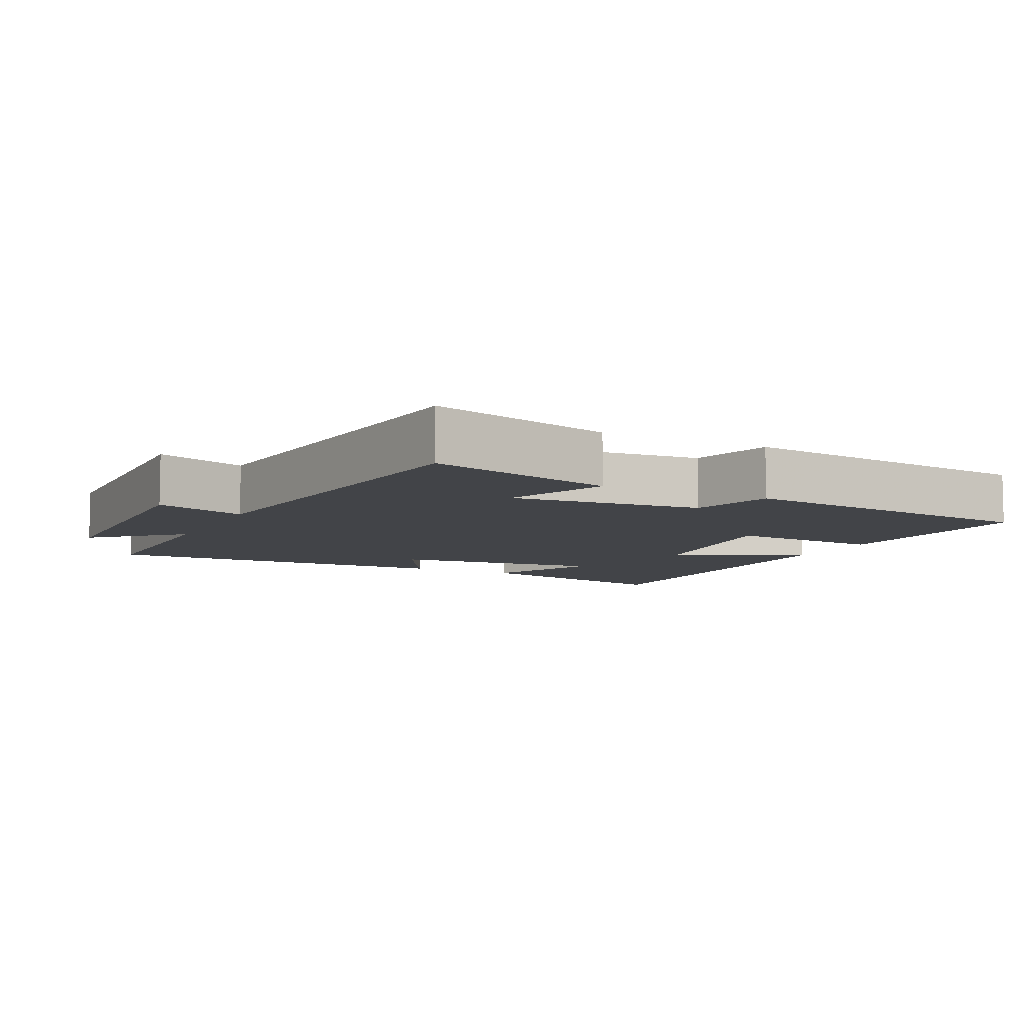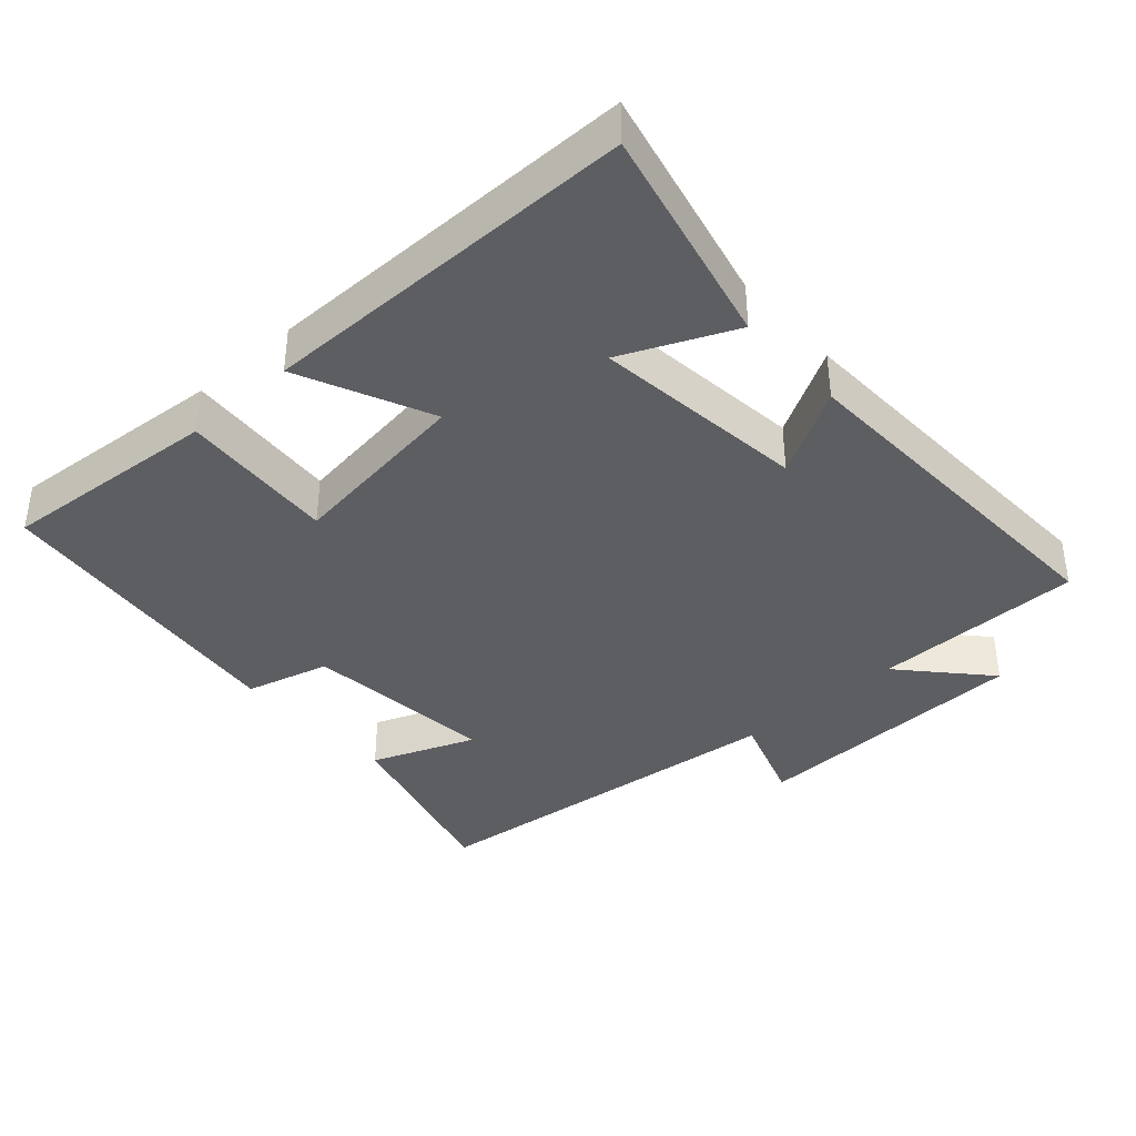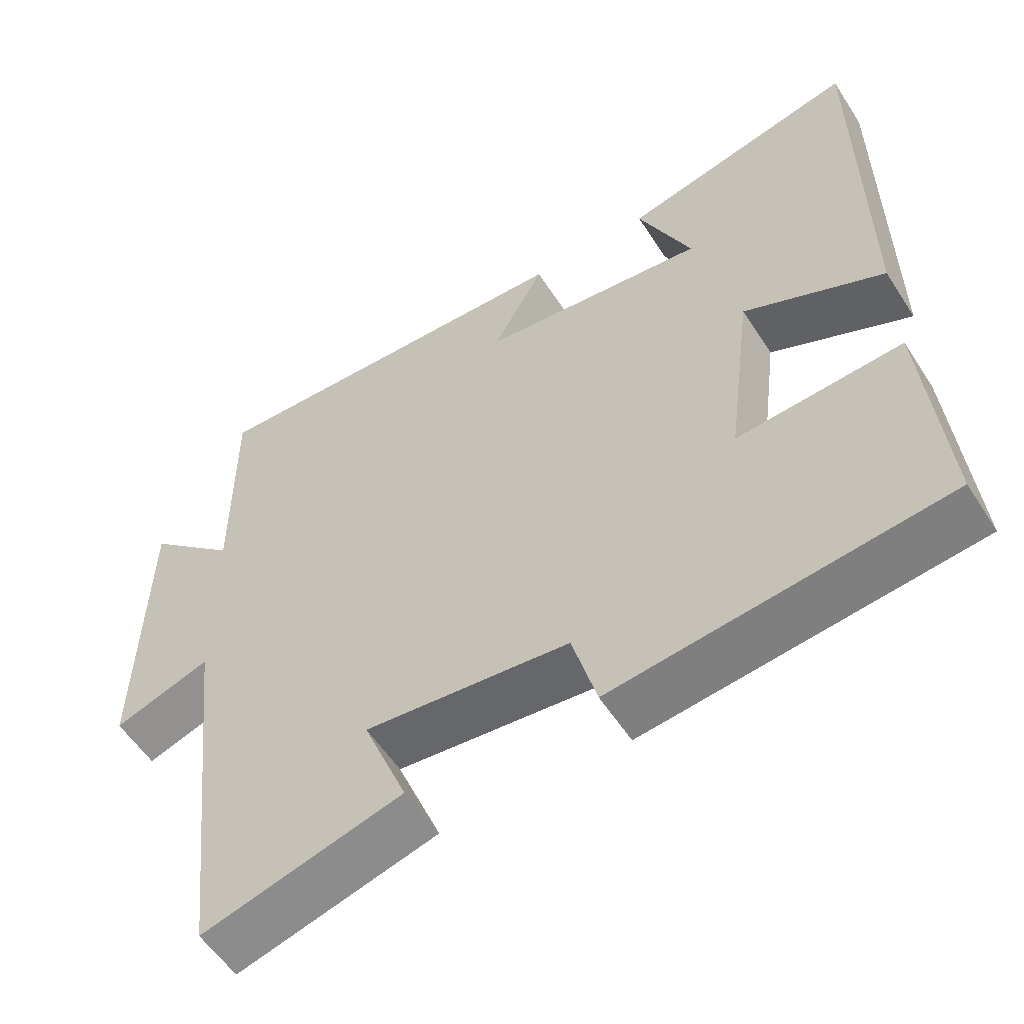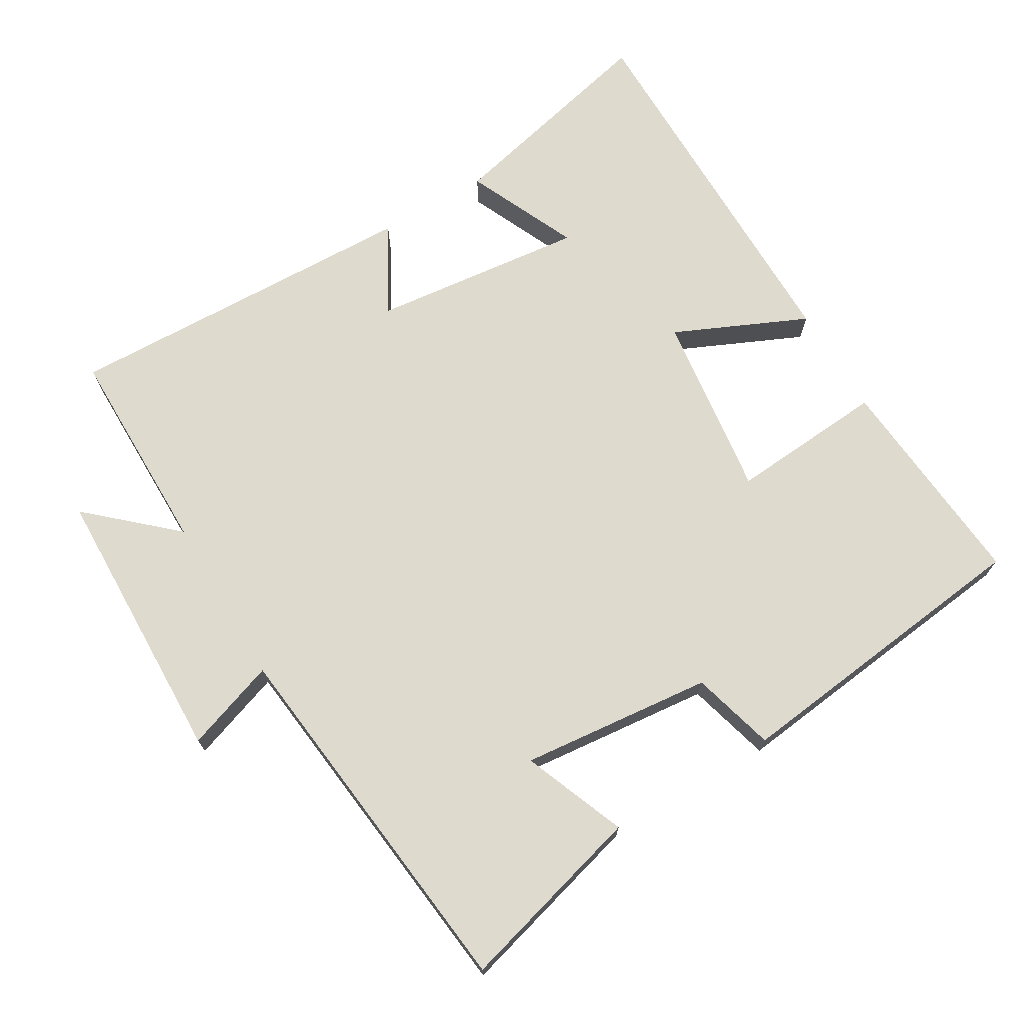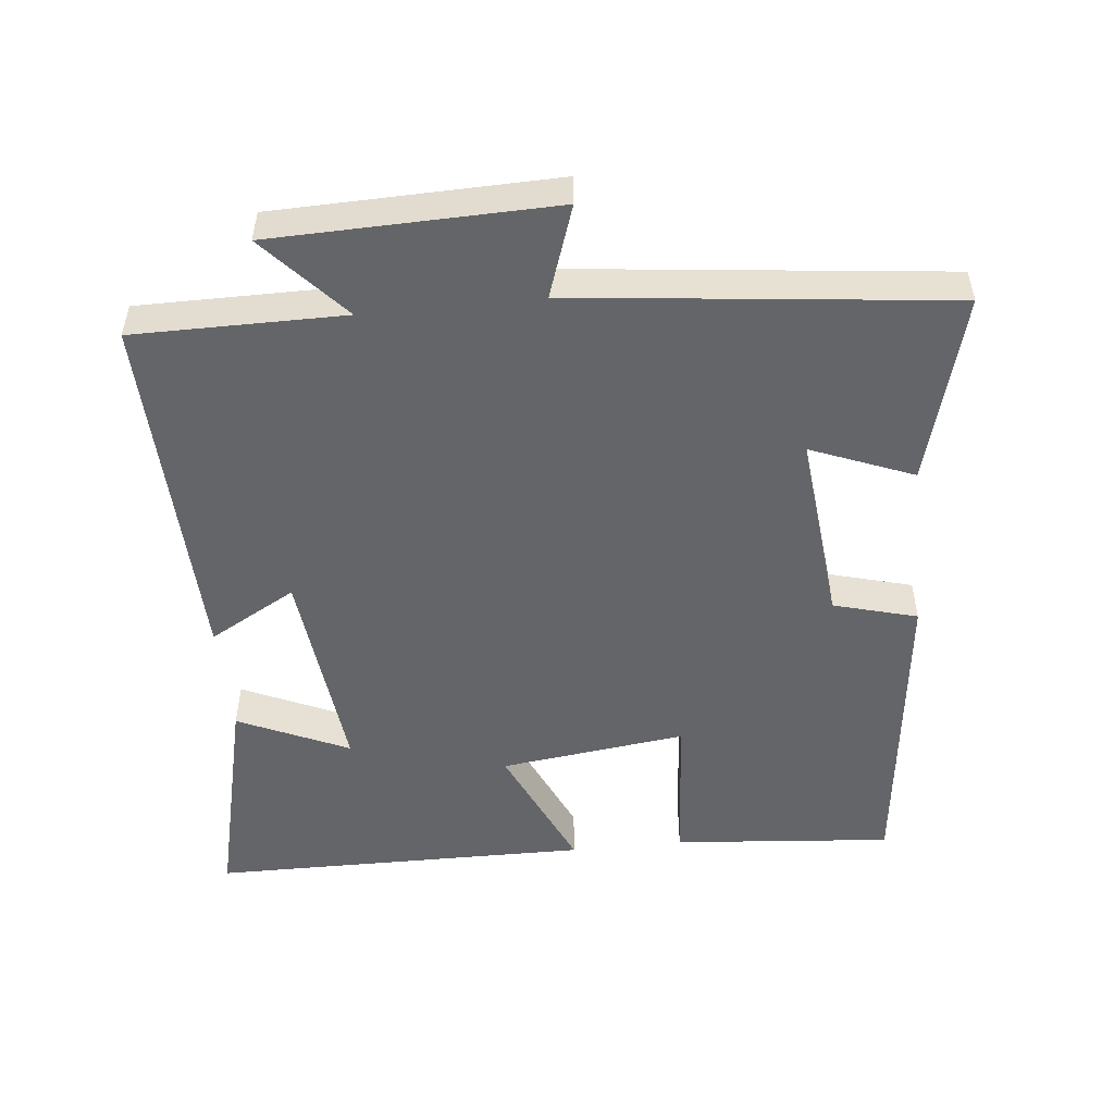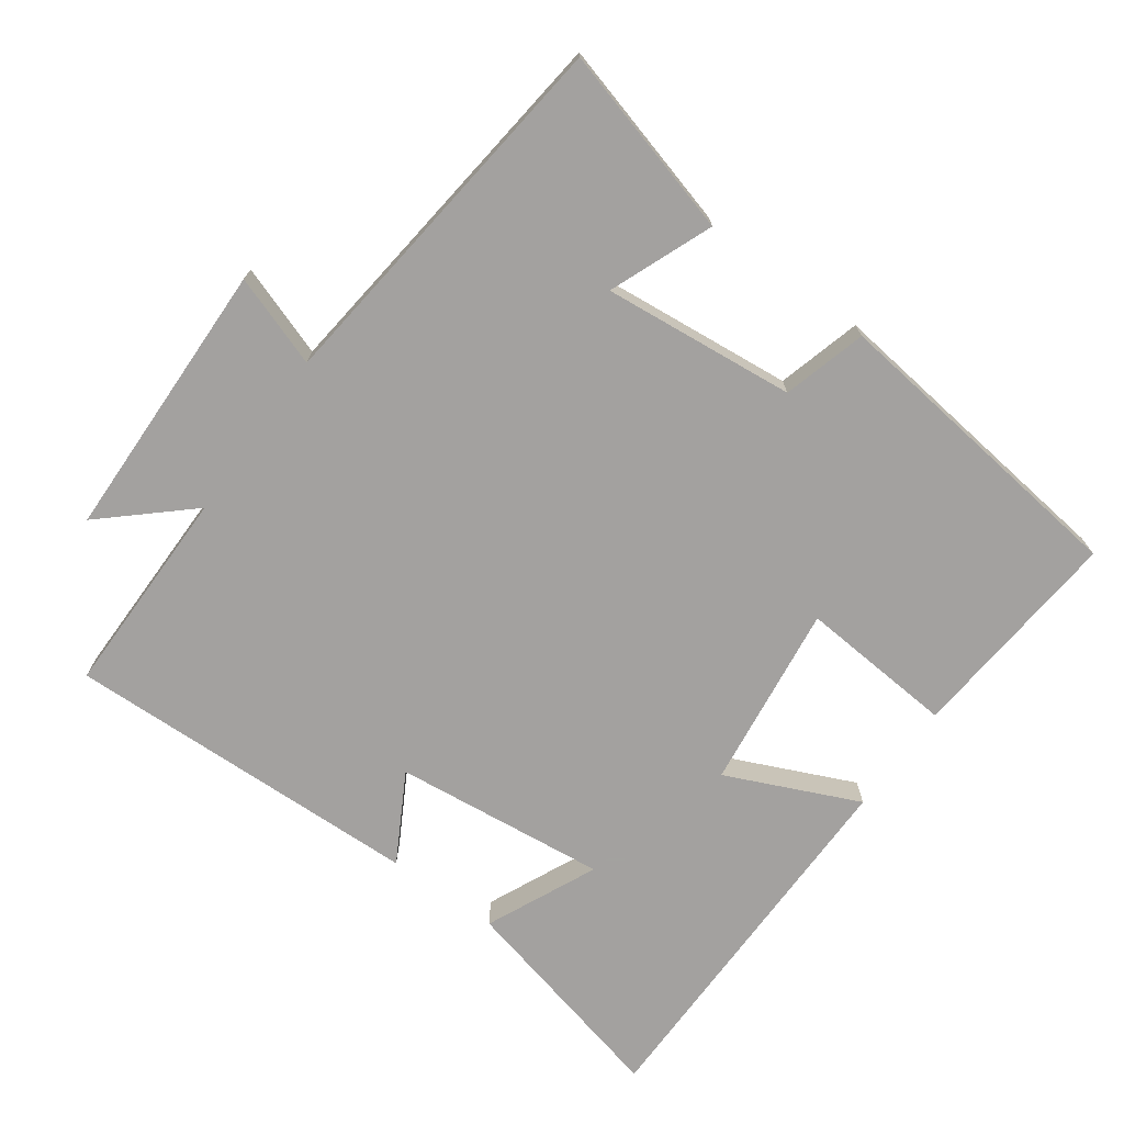
<metadata>
{"format":"obj","ext":"obj","renderer":"f3d","projection":"perspective","resolution":1024,"background":"white","views":[{"elev":-7.8,"azim":153.6,"up":"+Y"},{"elev":-38.6,"azim":-47.9,"up":"+Y"},{"elev":-55.8,"azim":-147.7,"up":"+Z"},{"elev":71.1,"azim":149.4,"up":"+Y"},{"elev":-51.4,"azim":95.9,"up":"+Y"},{"elev":-72.3,"azim":144.1,"up":"+Y"}]}
</metadata>
<code>
v 0.44 0.07 -0.574
v 0.17 0.07 -0.5
v 0.229 0.07 -0.352
v -0.047 0.07 -0.38
v -0.08 0.07 -0.5
v -0.527 0.07 -0.447
v -0.5 0.07 -0.133
v -0.277 0.07 -0.15
v -0.311 0.07 0.116
v -0.5 0.07 0.031
v -0.496 0.07 0.575
v -0.179 0.07 0.5
v -0.251 0.07 0.341
v 0.055 0.07 0.375
v -0.015 0.07 0.5
v 0.5 0.07 0.517
v 0.5 0.07 0.215
v 0.621 0.07 0.324
v 0.631 0.07 -0.08
v 0.5 0.07 -0.035
v 0.44 0 -0.574
v 0.17 0 -0.5
v 0.229 0 -0.352
v -0.047 0 -0.38
v -0.08 0 -0.5
v -0.527 0 -0.447
v -0.5 0 -0.133
v -0.277 0 -0.15
v -0.311 0 0.116
v -0.5 0 0.031
v -0.496 0 0.575
v -0.179 0 0.5
v -0.251 0 0.341
v 0.055 0 0.375
v -0.015 0 0.5
v 0.5 0 0.517
v 0.5 0 0.215
v 0.621 0 0.324
v 0.631 0 -0.08
v 0.5 0 -0.035
f 17 18 19 20
f 1 2 3
f 20 1 3
f 17 20 3
f 14 15 16 17
f 17 3 4
f 14 17 4
f 13 14 4
f 10 11 12 13
f 9 10 13
f 13 4 5
f 9 13 5
f 8 9 5
f 5 6 7 8
f 40 39 38 37
f 23 22 21
f 23 21 40
f 23 40 37
f 37 36 35 34
f 24 23 37
f 24 37 34
f 24 34 33
f 33 32 31 30
f 33 30 29
f 25 24 33
f 25 33 29
f 25 29 28
f 28 27 26 25
f 1 21 22 2
f 2 22 23 3
f 3 23 24 4
f 4 24 25 5
f 5 25 26 6
f 6 26 27 7
f 7 27 28 8
f 8 28 29 9
f 9 29 30 10
f 10 30 31 11
f 11 31 32 12
f 12 32 33 13
f 13 33 34 14
f 14 34 35 15
f 15 35 36 16
f 16 36 37 17
f 17 37 38 18
f 18 38 39 19
f 19 39 40 20
f 20 40 21 1

</code>
